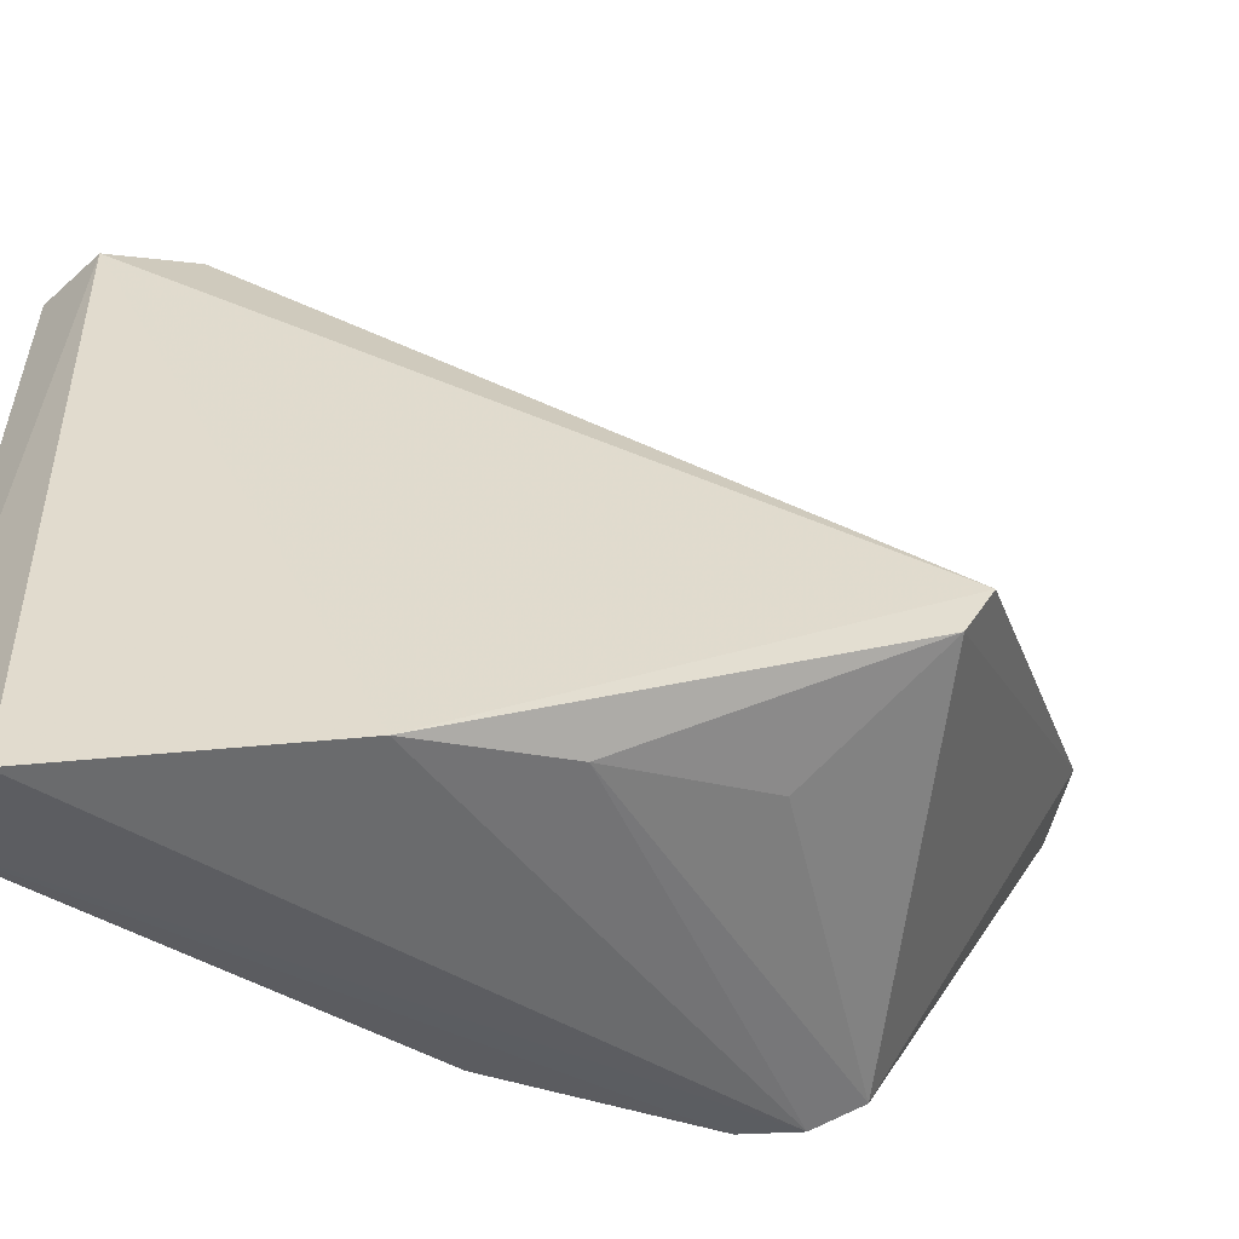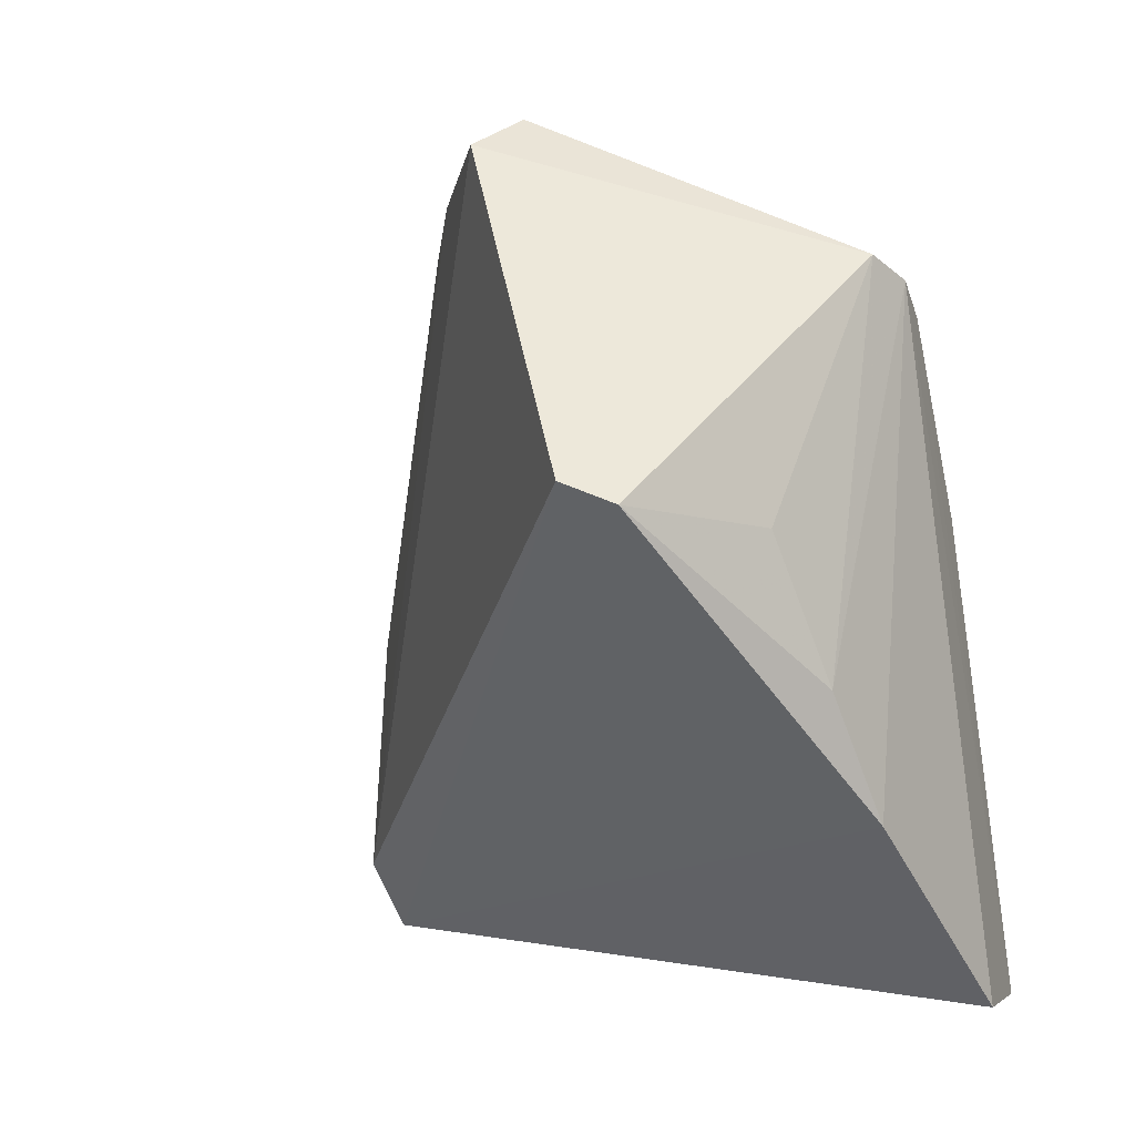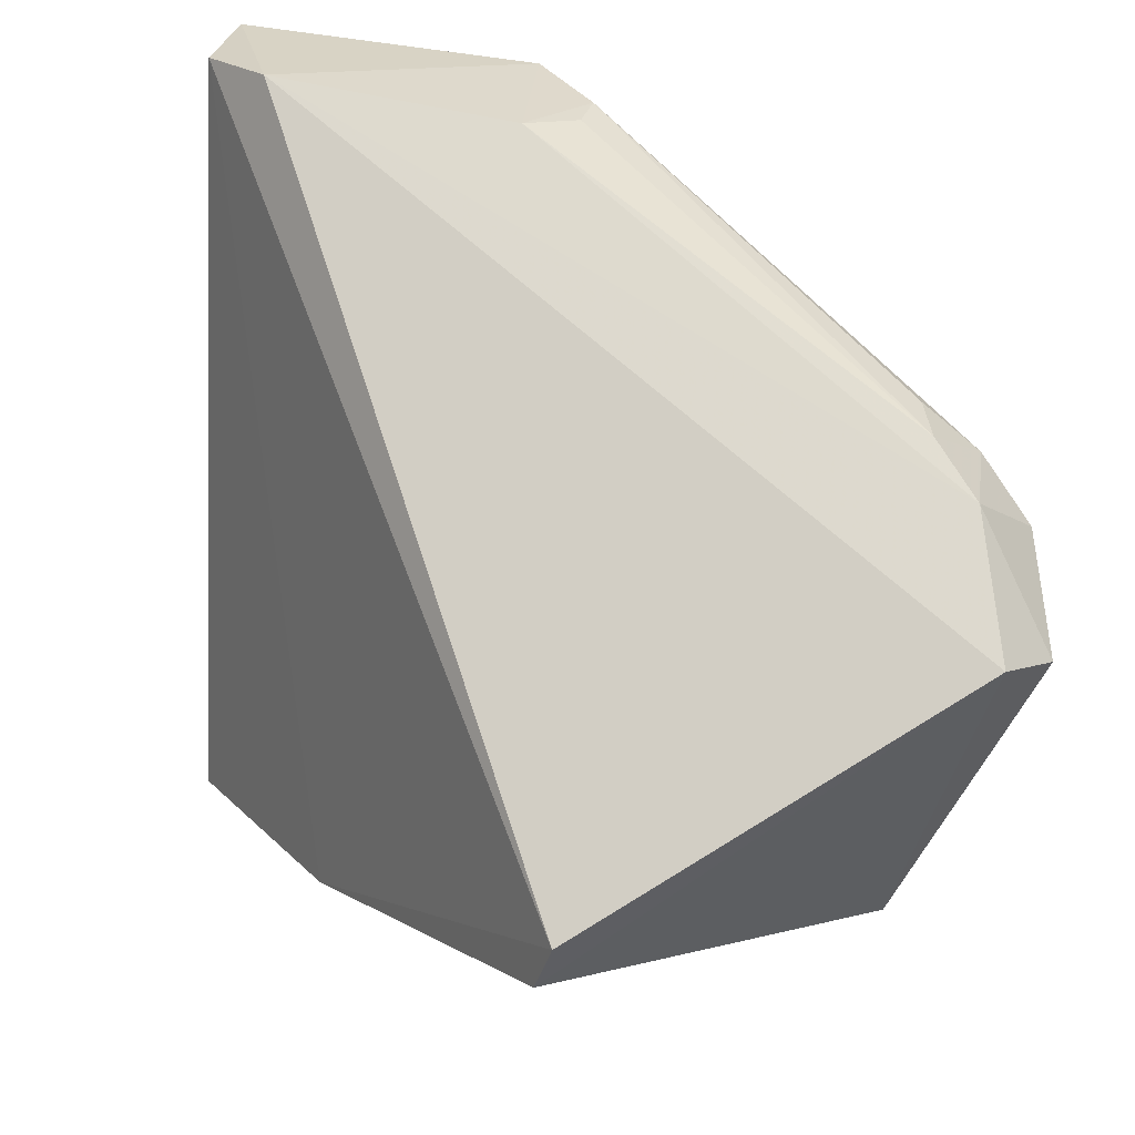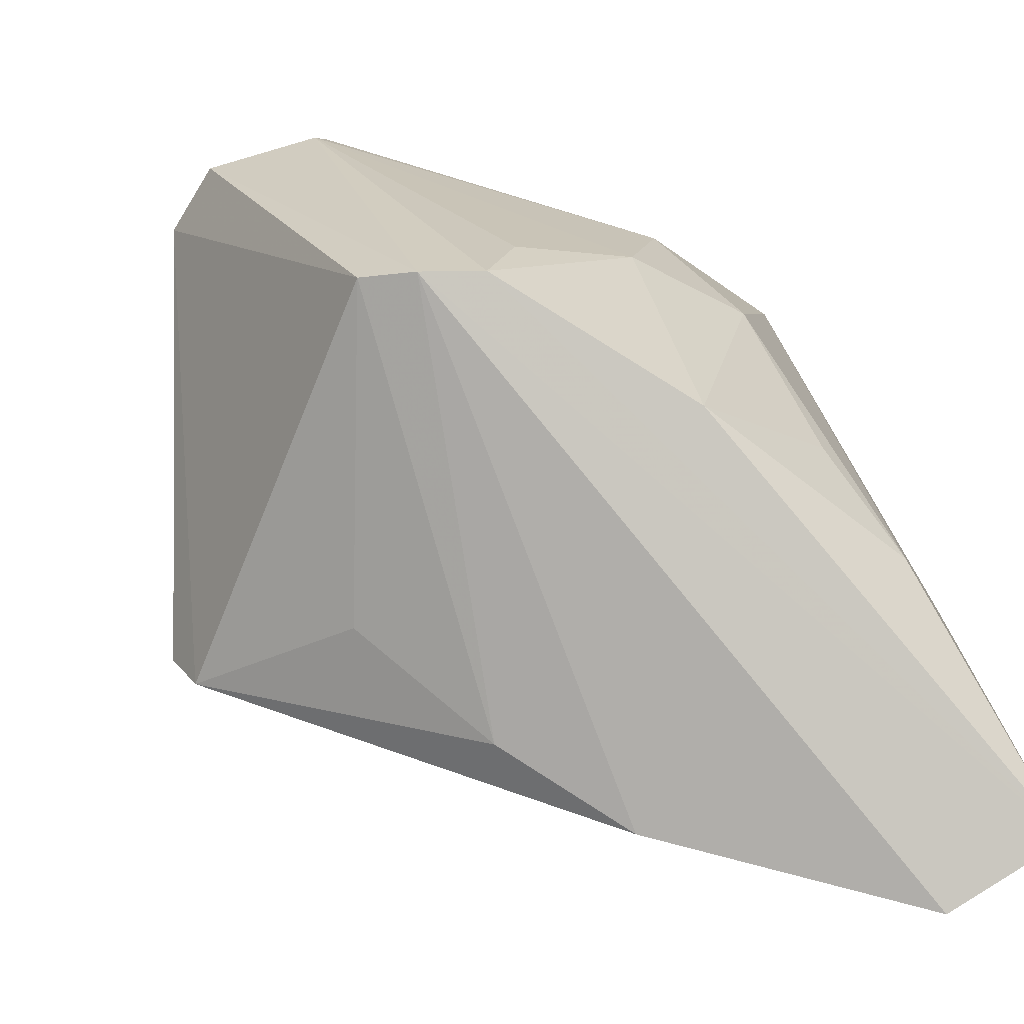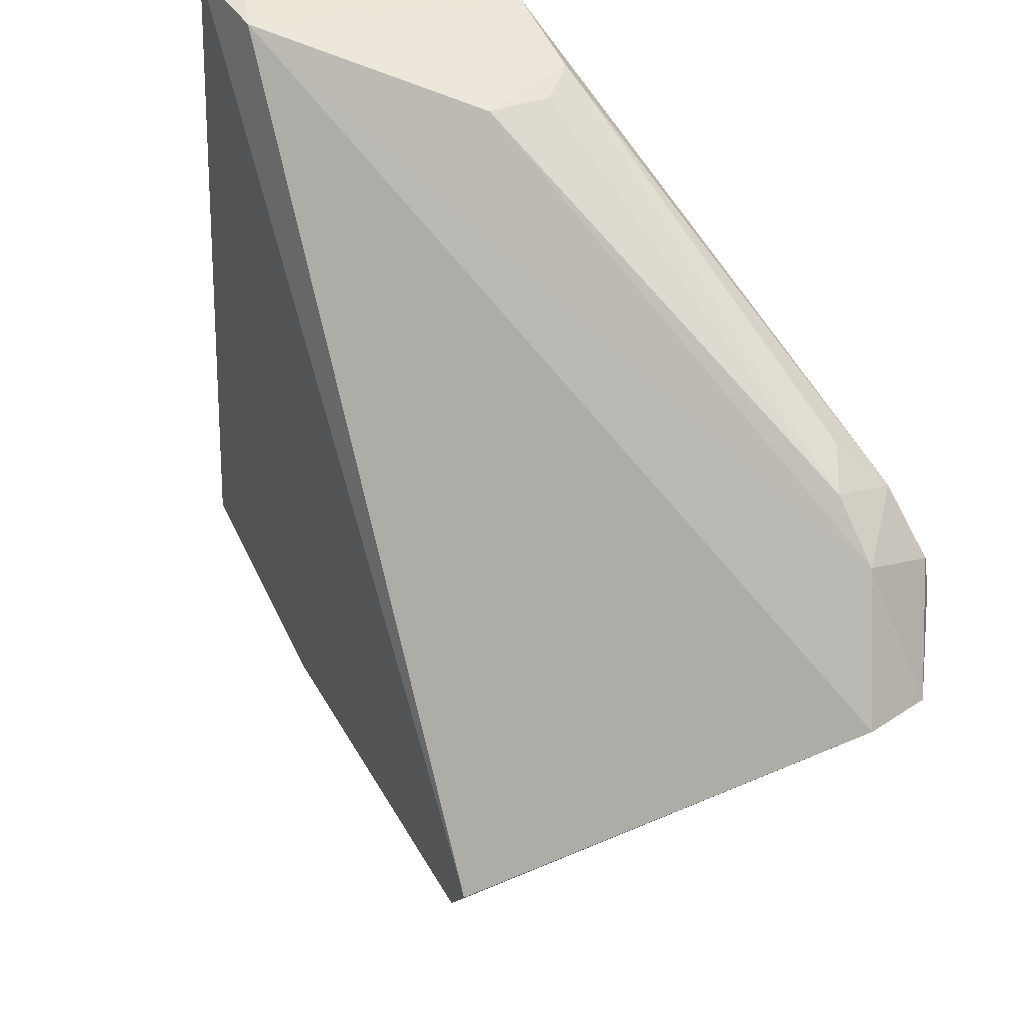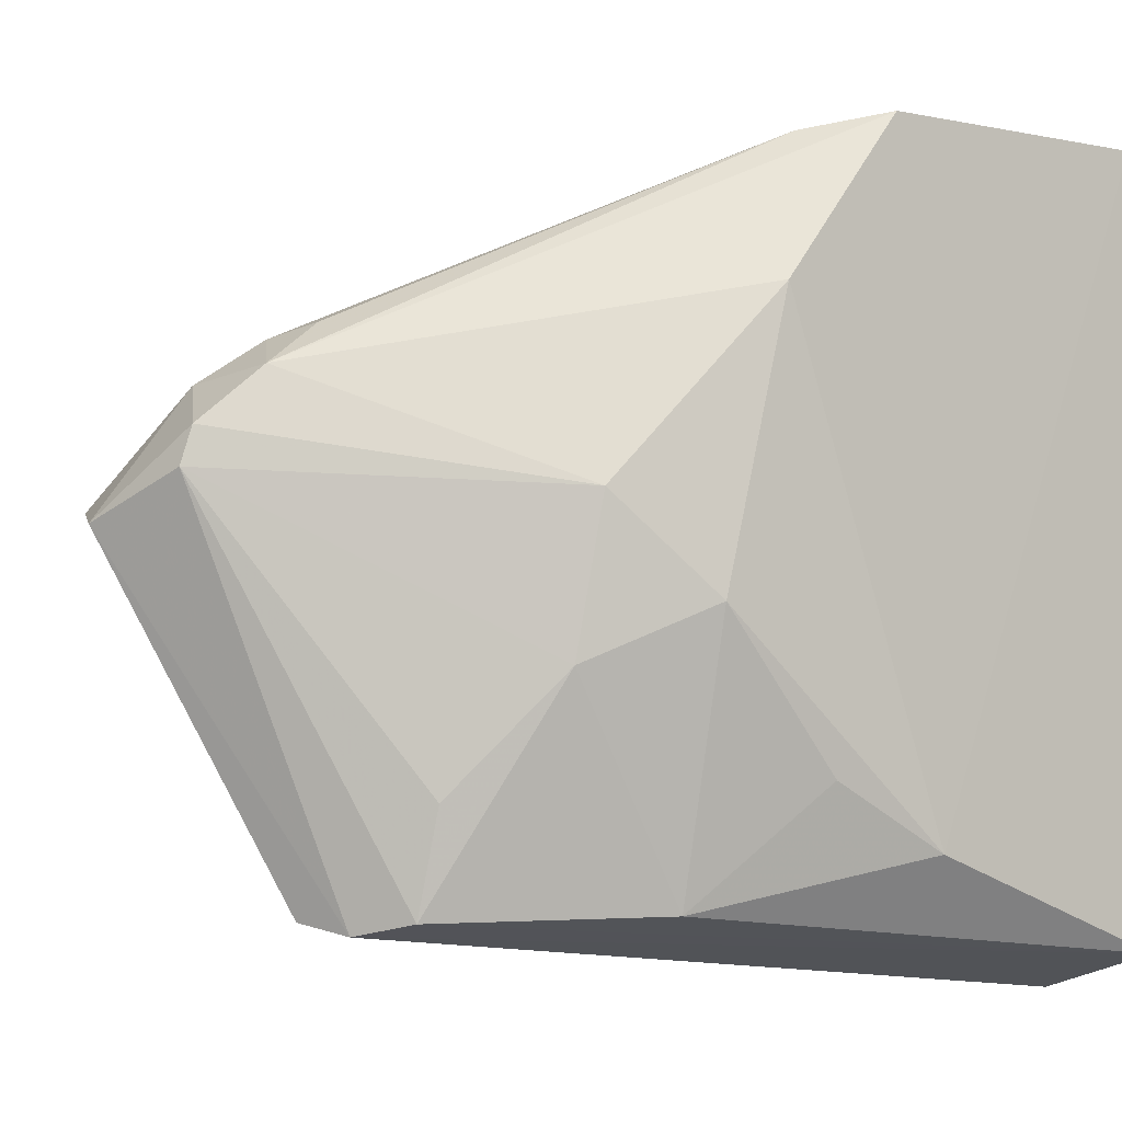
<metadata>
{"format":"obj","ext":"obj","renderer":"f3d","projection":"perspective","resolution":1024,"background":"white","views":[{"elev":-51.4,"azim":-134.3,"up":"+Y"},{"elev":-0.3,"azim":-58.0,"up":"+Z"},{"elev":25.6,"azim":-75.1,"up":"+Y"},{"elev":-78.9,"azim":30.9,"up":"+Y"},{"elev":50.9,"azim":-69.2,"up":"+Y"},{"elev":-7.7,"azim":51.5,"up":"+Y"}]}
</metadata>
<code>
v 0.03229 0.04409 0.1203
v 0.05088 0.02101 0.0817
v 0.05192 0.06352 0.0856
v 0.04631 0.06398 0.06547
v 0.01001 0.02282 0.09664
v 0.052 0.06467 0.06555
v 0.03058 0.04979 0.1146
v 0.04765 0.04037 0.1039
v 0.0352 0.01634 0.1116
v 0.04242 0.01335 0.06407
v 0.05165 0.05242 0.09397
v 0.04265 0.06424 0.07054
v 0.03431 0.04756 0.1169
v 0.02088 0.04045 0.1205
v 0.04034 0.02345 0.1094
v 0.02916 0.01511 0.07699
v 0.05067 0.01541 0.06368
v 0.05012 0.03438 0.09743
v 0.04219 0.06258 0.0872
v 0.008797 0.02631 0.09805
v 0.02787 0.04717 0.1177
v 0.04814 0.0624 0.09011
v 0.02524 0.03917 0.1227
v 0.03202 0.01715 0.113
v 0.03187 0.04171 0.1208
v 0.04524 0.01749 0.09646
v 0.04589 0.03077 0.1045
v 0.03403 0.05041 0.1134
v 0.0452 0.06214 0.09008
v 0.02467 0.0164 0.08559
v 0.03855 0.01703 0.1096
v 0.05002 0.02499 0.08922
v 0.02086 0.01858 0.09542
f 11 6 3
f 11 2 6
f 12 6 4
f 12 3 6
f 13 11 3
f 13 1 8
f 13 8 11
f 16 4 10
f 16 10 9
f 17 9 10
f 17 6 2
f 17 10 4
f 17 4 6
f 18 11 8
f 18 2 11
f 19 3 12
f 20 12 4
f 20 14 12
f 20 5 14
f 20 16 5
f 20 4 16
f 21 13 7
f 21 1 13
f 21 7 19
f 21 19 12
f 21 12 14
f 22 13 3
f 22 3 19
f 23 21 14
f 23 1 21
f 24 14 5
f 24 23 14
f 24 9 23
f 25 8 1
f 25 23 9
f 25 1 23
f 26 17 2
f 27 18 8
f 27 26 18
f 27 25 15
f 27 8 25
f 28 22 7
f 28 7 13
f 28 13 22
f 29 22 19
f 29 19 7
f 29 7 22
f 30 16 9
f 30 9 24
f 30 5 16
f 31 25 9
f 31 15 25
f 31 9 17
f 31 17 26
f 31 27 15
f 31 26 27
f 32 26 2
f 32 2 18
f 32 18 26
f 33 30 24
f 33 24 5
f 33 5 30

</code>
